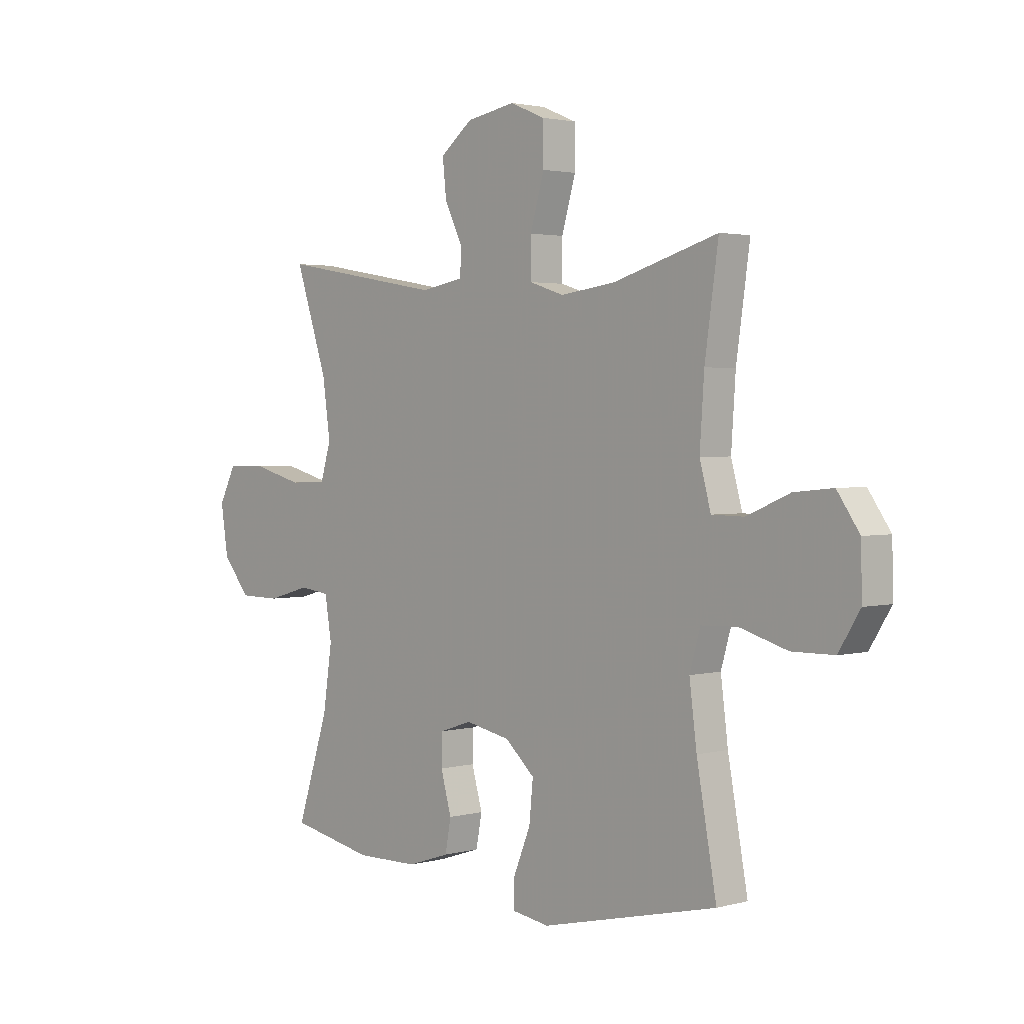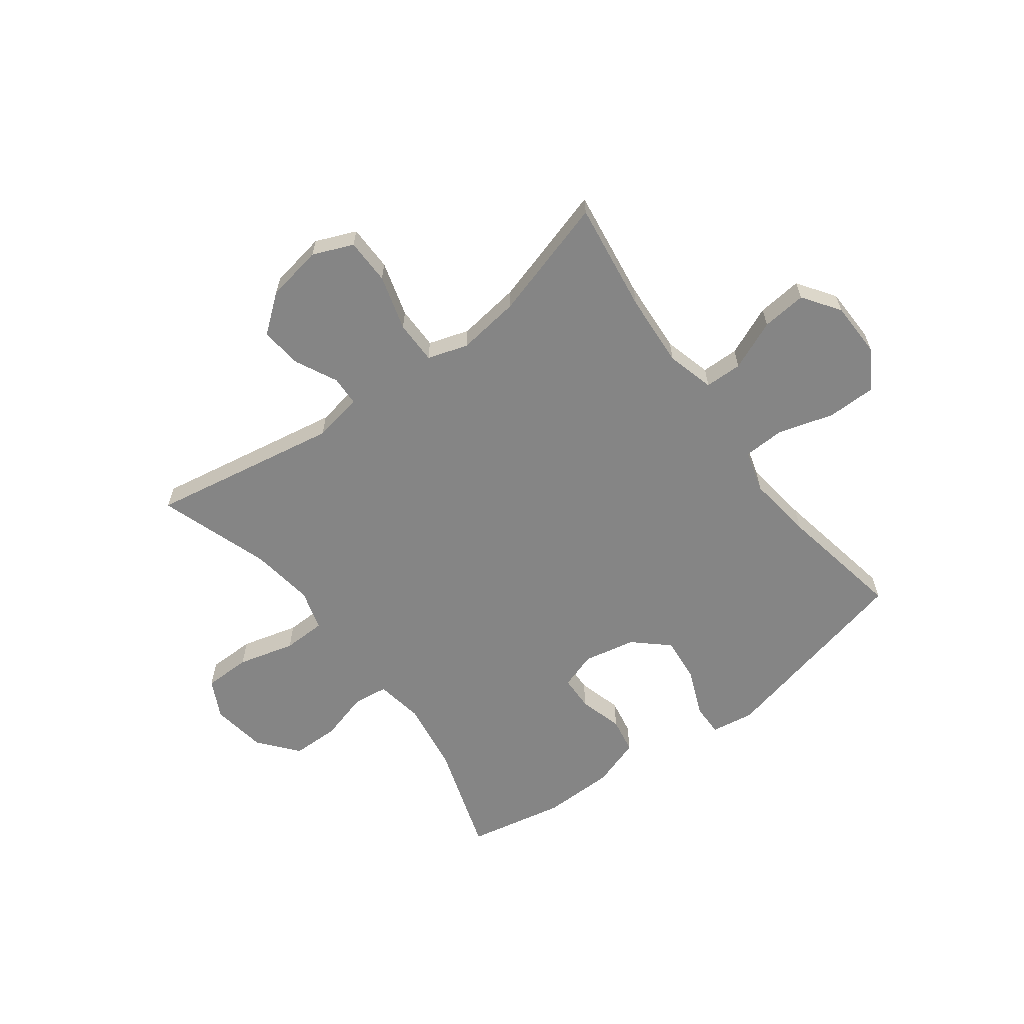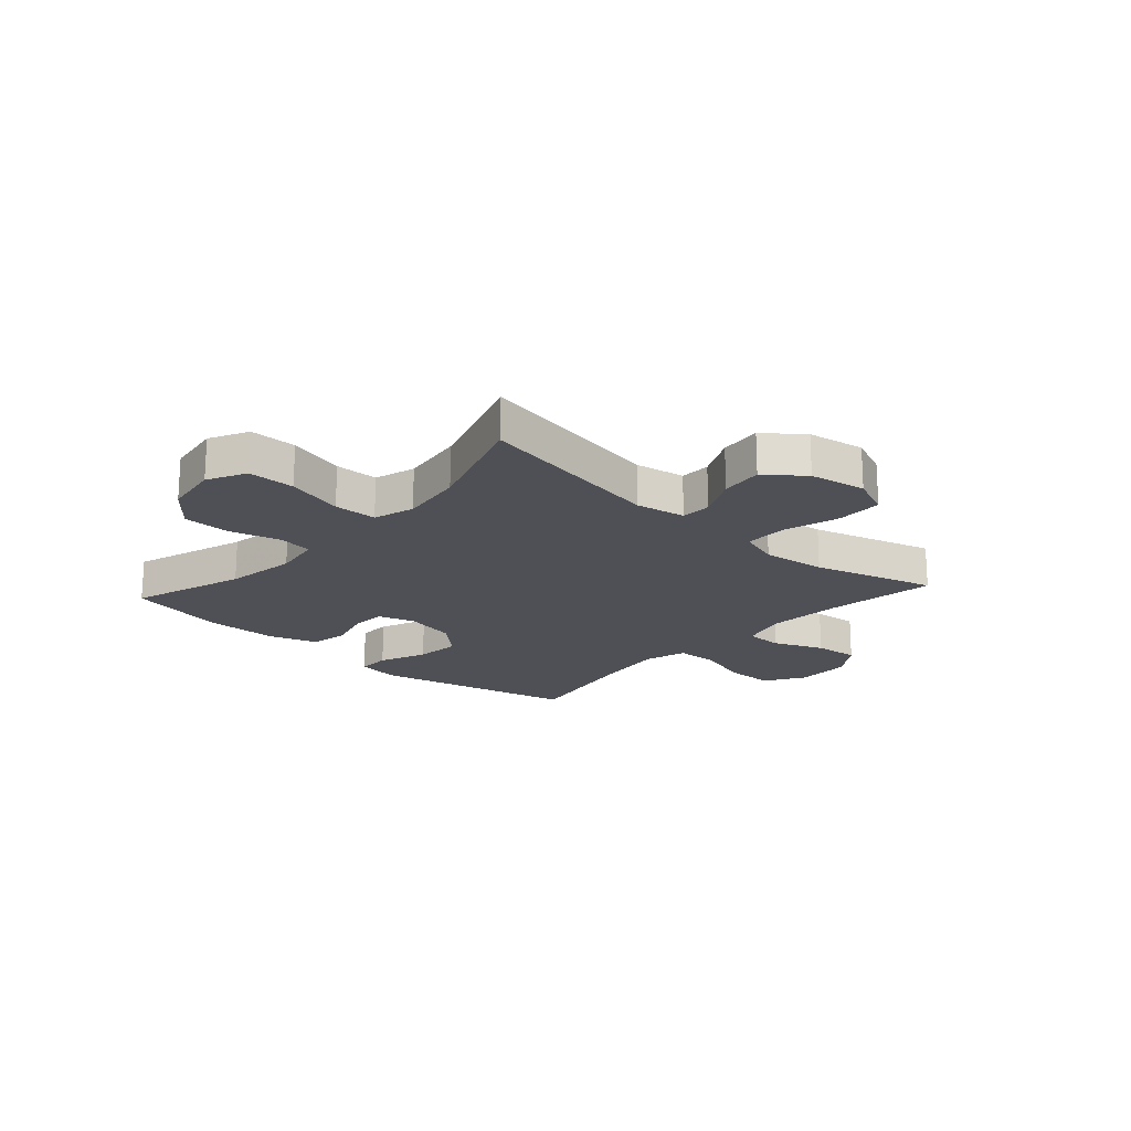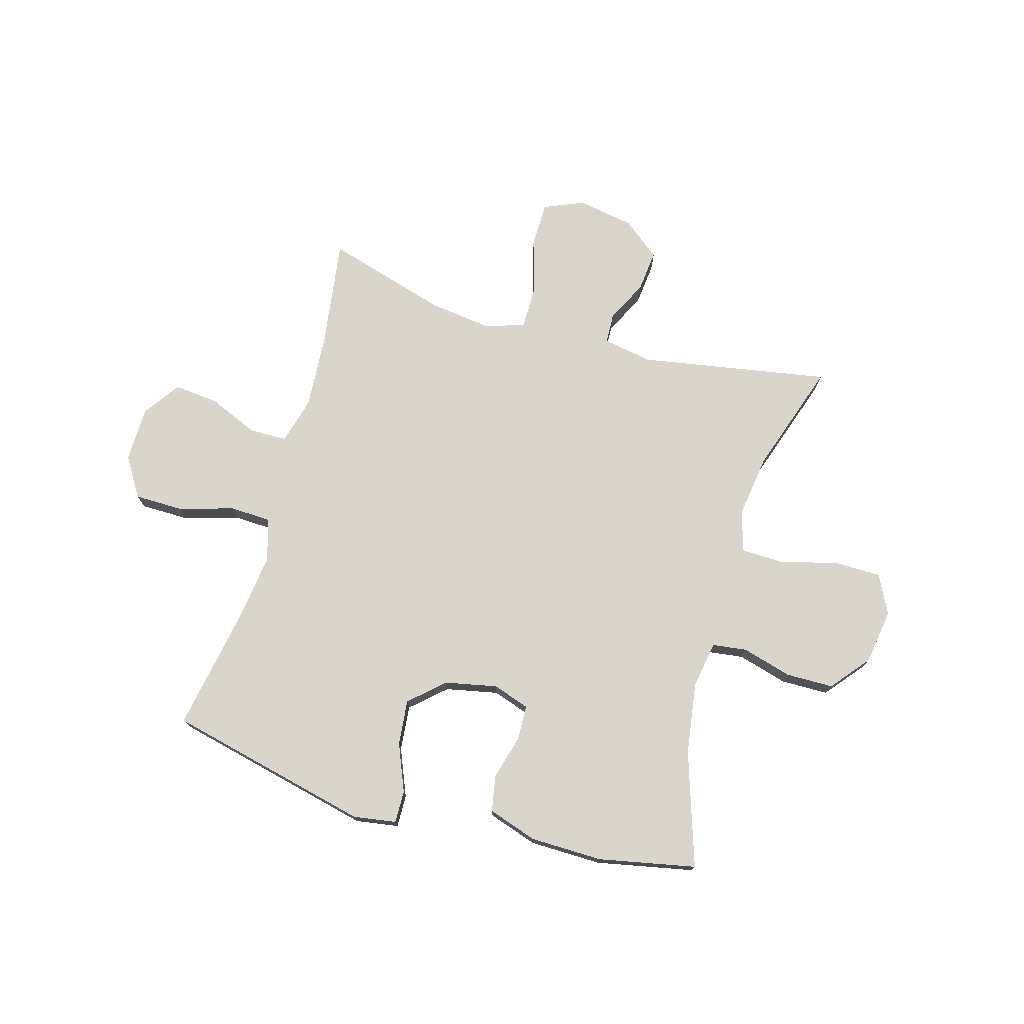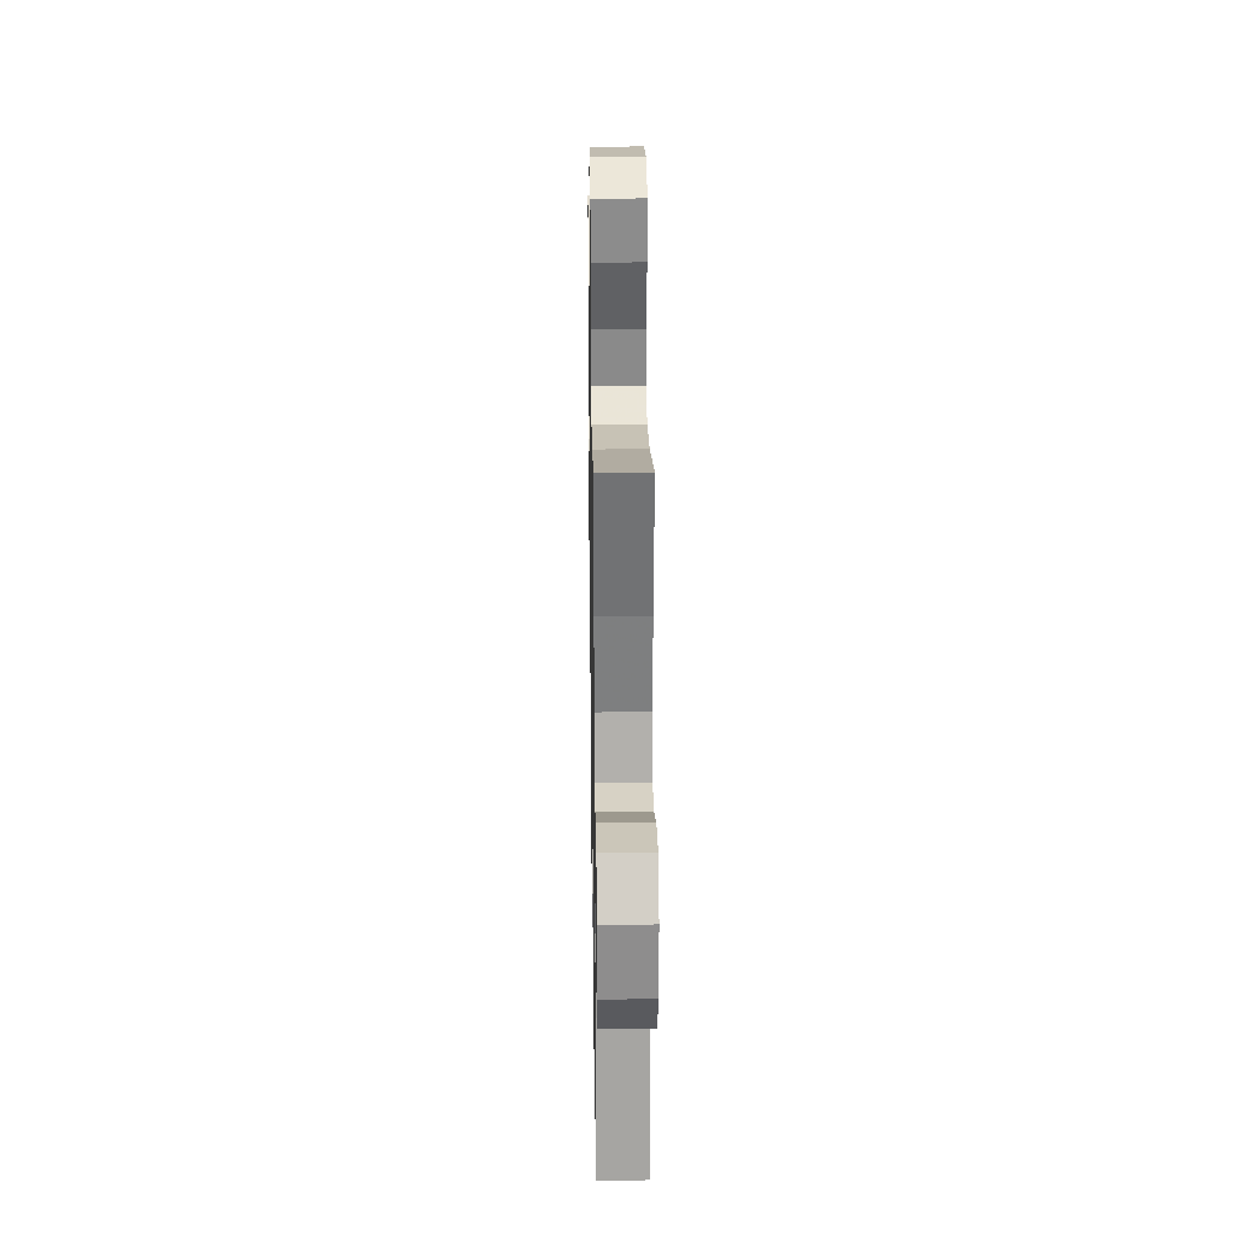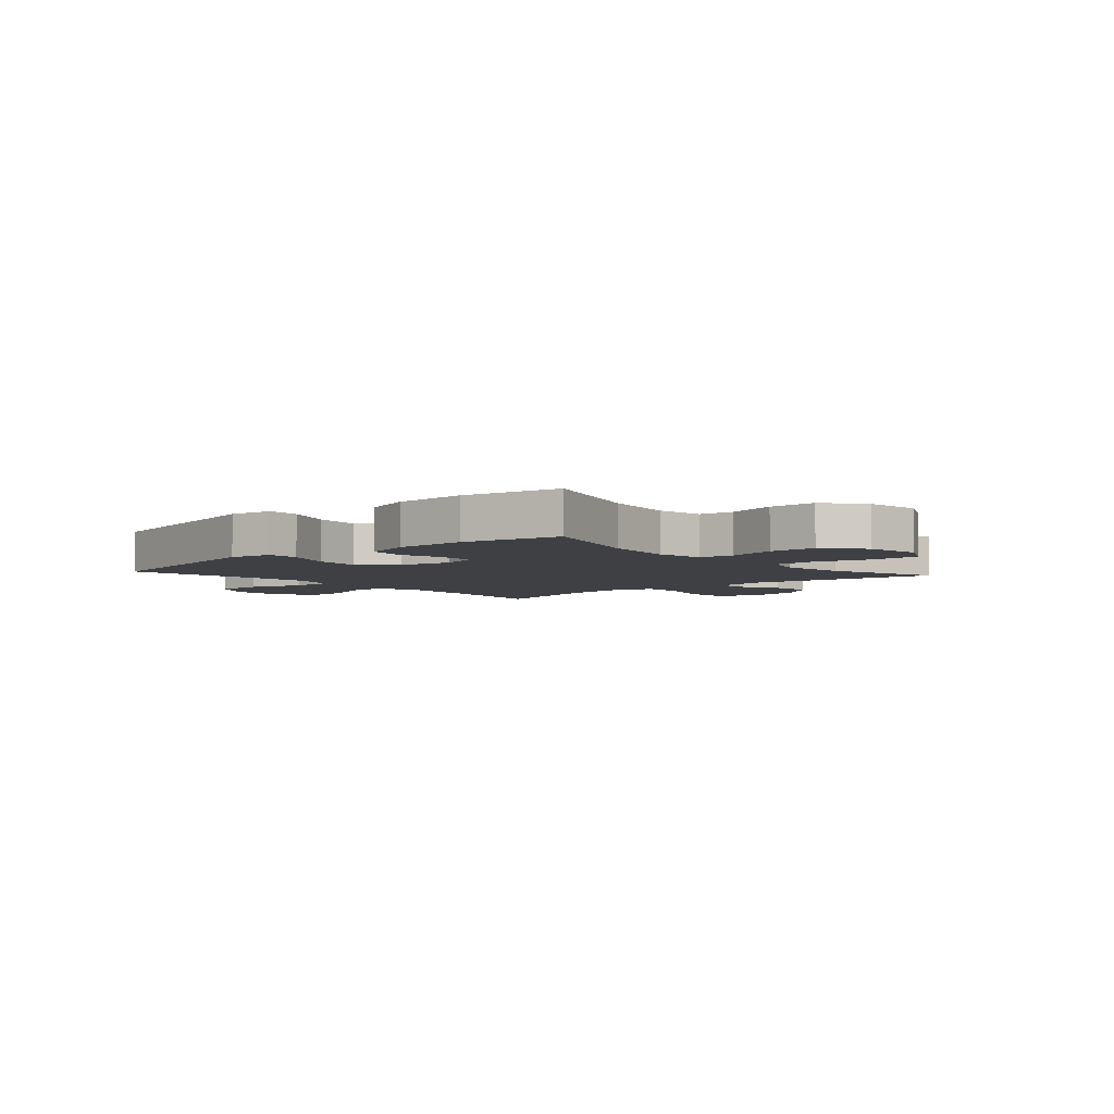
<metadata>
{"format":"obj","ext":"obj","renderer":"f3d","projection":"perspective","resolution":1024,"background":"white","views":[{"elev":2.4,"azim":47.0,"up":"+Z"},{"elev":-61.8,"azim":36.7,"up":"+Y"},{"elev":-19.4,"azim":-42.1,"up":"+Y"},{"elev":74.7,"azim":-164.1,"up":"+Y"},{"elev":26.6,"azim":89.1,"up":"+Z"},{"elev":-4.8,"azim":-138.7,"up":"+Y"}]}
</metadata>
<code>
v -0.5 0.07 0.5
v -0.16 0.07 0.441
v -0.071 0.07 0.457
v -0.069 0.07 0.511
v -0.106 0.07 0.586
v -0.114 0.07 0.661
v -0.047 0.07 0.714
v 0.054 0.07 0.732
v 0.126 0.07 0.702
v 0.127 0.07 0.62
v 0.098 0.07 0.521
v 0.098 0.07 0.444
v 0.17 0.07 0.421
v 0.283 0.07 0.436
v 0.5 0.07 0.5
v 0.472 0.07 0.303
v 0.463 0.07 0.17
v 0.486 0.07 0.085
v 0.553 0.07 0.084
v 0.642 0.07 0.122
v 0.722 0.07 0.13
v 0.768 0.07 0.064
v 0.77 0.07 -0.035
v 0.726 0.07 -0.106
v 0.639 0.07 -0.107
v 0.54 0.07 -0.078
v 0.466 0.07 -0.081
v 0.444 0.07 -0.157
v 0.459 0.07 -0.275
v 0.5 0.07 -0.5
v 0.136 0.07 -0.585
v 0.059 0.07 -0.573
v 0.06 0.07 -0.515
v 0.095 0.07 -0.43
v 0.103 0.07 -0.349
v 0.042 0.07 -0.294
v -0.051 0.07 -0.275
v -0.117 0.07 -0.297
v -0.119 0.07 -0.36
v -0.097 0.07 -0.439
v -0.109 0.07 -0.504
v -0.197 0.07 -0.533
v -0.326 0.07 -0.535
v -0.5 0.07 -0.5
v -0.434 0.07 -0.297
v -0.415 0.07 -0.169
v -0.429 0.07 -0.084
v -0.491 0.07 -0.076
v -0.58 0.07 -0.101
v -0.665 0.07 -0.1
v -0.722 0.07 -0.031
v -0.737 0.07 0.068
v -0.702 0.07 0.137
v -0.618 0.07 0.138
v -0.516 0.07 0.111
v -0.439 0.07 0.113
v -0.417 0.07 0.186
v -0.433 0.07 0.3
v -0.5 0 0.5
v -0.16 0 0.441
v -0.071 0 0.457
v -0.069 0 0.511
v -0.106 0 0.586
v -0.114 0 0.661
v -0.047 0 0.714
v 0.054 0 0.732
v 0.126 0 0.702
v 0.127 0 0.62
v 0.098 0 0.521
v 0.098 0 0.444
v 0.17 0 0.421
v 0.283 0 0.436
v 0.5 0 0.5
v 0.472 0 0.303
v 0.463 0 0.17
v 0.486 0 0.085
v 0.553 0 0.084
v 0.642 0 0.122
v 0.722 0 0.13
v 0.768 0 0.064
v 0.77 0 -0.035
v 0.726 0 -0.106
v 0.639 0 -0.107
v 0.54 0 -0.078
v 0.466 0 -0.081
v 0.444 0 -0.157
v 0.459 0 -0.275
v 0.5 0 -0.5
v 0.136 0 -0.585
v 0.059 0 -0.573
v 0.06 0 -0.515
v 0.095 0 -0.43
v 0.103 0 -0.349
v 0.042 0 -0.294
v -0.051 0 -0.275
v -0.117 0 -0.297
v -0.119 0 -0.36
v -0.097 0 -0.439
v -0.109 0 -0.504
v -0.197 0 -0.533
v -0.326 0 -0.535
v -0.5 0 -0.5
v -0.434 0 -0.297
v -0.415 0 -0.169
v -0.429 0 -0.084
v -0.491 0 -0.076
v -0.58 0 -0.101
v -0.665 0 -0.1
v -0.722 0 -0.031
v -0.737 0 0.068
v -0.702 0 0.137
v -0.618 0 0.138
v -0.516 0 0.111
v -0.439 0 0.113
v -0.417 0 0.186
v -0.433 0 0.3
f 52 53 54 55
f 52 55 56
f 51 52 56
f 48 49 50 51
f 47 48 51 56
f 46 47 56 57
f 42 43 44 45
f 42 45 46
f 39 40 41 42
f 38 39 42 46
f 37 38 46 57
f 31 32 33 34
f 29 30 31 34
f 28 29 34 35
f 27 28 35 36
f 23 24 25 26
f 23 26 27
f 22 23 27
f 19 20 21 22
f 18 19 22 27
f 17 18 27 36
f 14 15 16
f 13 14 16 17
f 12 13 17 36
f 8 9 10 11
f 4 5 6 7
f 3 4 7 8
f 58 1 2
f 58 2 3
f 57 58 3
f 37 57 3
f 11 12 36 37
f 3 8 11 37
f 113 112 111 110
f 114 113 110
f 114 110 109
f 109 108 107 106
f 114 109 106 105
f 115 114 105 104
f 103 102 101 100
f 104 103 100
f 100 99 98 97
f 104 100 97 96
f 115 104 96 95
f 92 91 90 89
f 92 89 88 87
f 93 92 87 86
f 94 93 86 85
f 84 83 82 81
f 85 84 81
f 85 81 80
f 80 79 78 77
f 85 80 77 76
f 94 85 76 75
f 74 73 72
f 75 74 72 71
f 94 75 71 70
f 69 68 67 66
f 65 64 63 62
f 66 65 62 61
f 60 59 116
f 61 60 116
f 61 116 115
f 61 115 95
f 95 94 70 69
f 95 69 66 61
f 1 59 60 2
f 2 60 61 3
f 3 61 62 4
f 4 62 63 5
f 5 63 64 6
f 6 64 65 7
f 7 65 66 8
f 8 66 67 9
f 9 67 68 10
f 10 68 69 11
f 11 69 70 12
f 12 70 71 13
f 13 71 72 14
f 14 72 73 15
f 15 73 74 16
f 16 74 75 17
f 17 75 76 18
f 18 76 77 19
f 19 77 78 20
f 20 78 79 21
f 21 79 80 22
f 22 80 81 23
f 23 81 82 24
f 24 82 83 25
f 25 83 84 26
f 26 84 85 27
f 27 85 86 28
f 28 86 87 29
f 29 87 88 30
f 30 88 89 31
f 31 89 90 32
f 32 90 91 33
f 33 91 92 34
f 34 92 93 35
f 35 93 94 36
f 36 94 95 37
f 37 95 96 38
f 38 96 97 39
f 39 97 98 40
f 40 98 99 41
f 41 99 100 42
f 42 100 101 43
f 43 101 102 44
f 44 102 103 45
f 45 103 104 46
f 46 104 105 47
f 47 105 106 48
f 48 106 107 49
f 49 107 108 50
f 50 108 109 51
f 51 109 110 52
f 52 110 111 53
f 53 111 112 54
f 54 112 113 55
f 55 113 114 56
f 56 114 115 57
f 57 115 116 58
f 58 116 59 1

</code>
